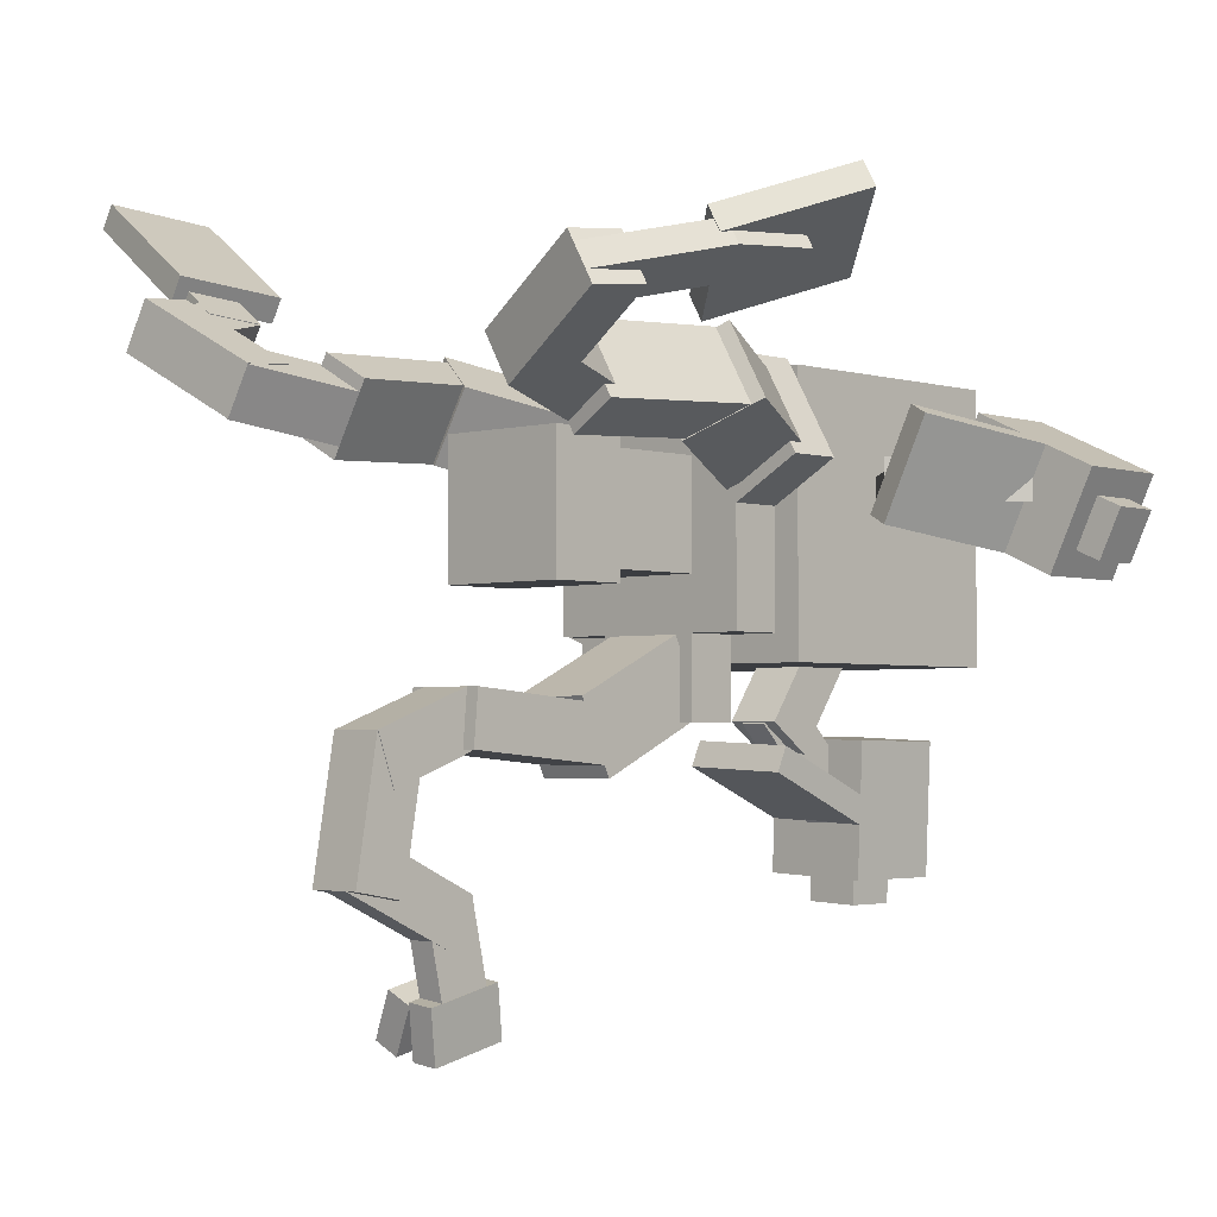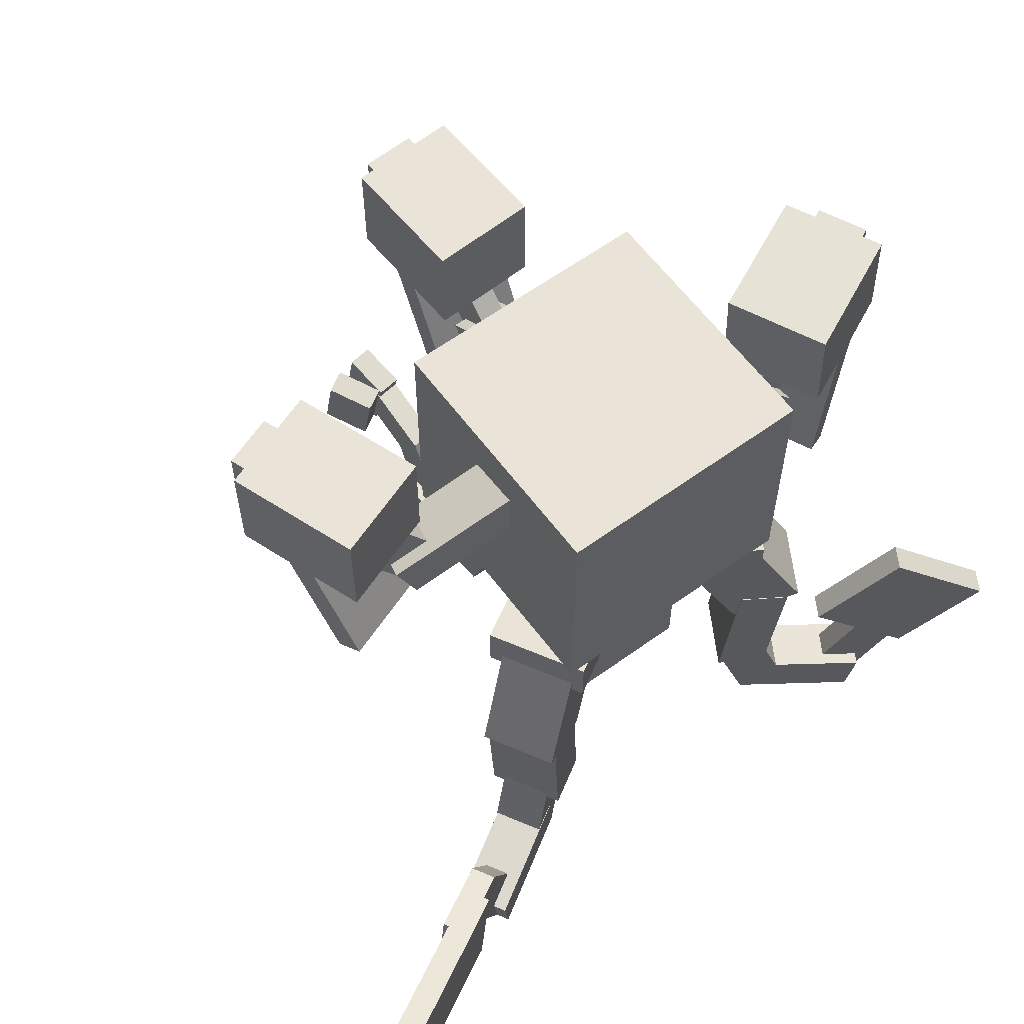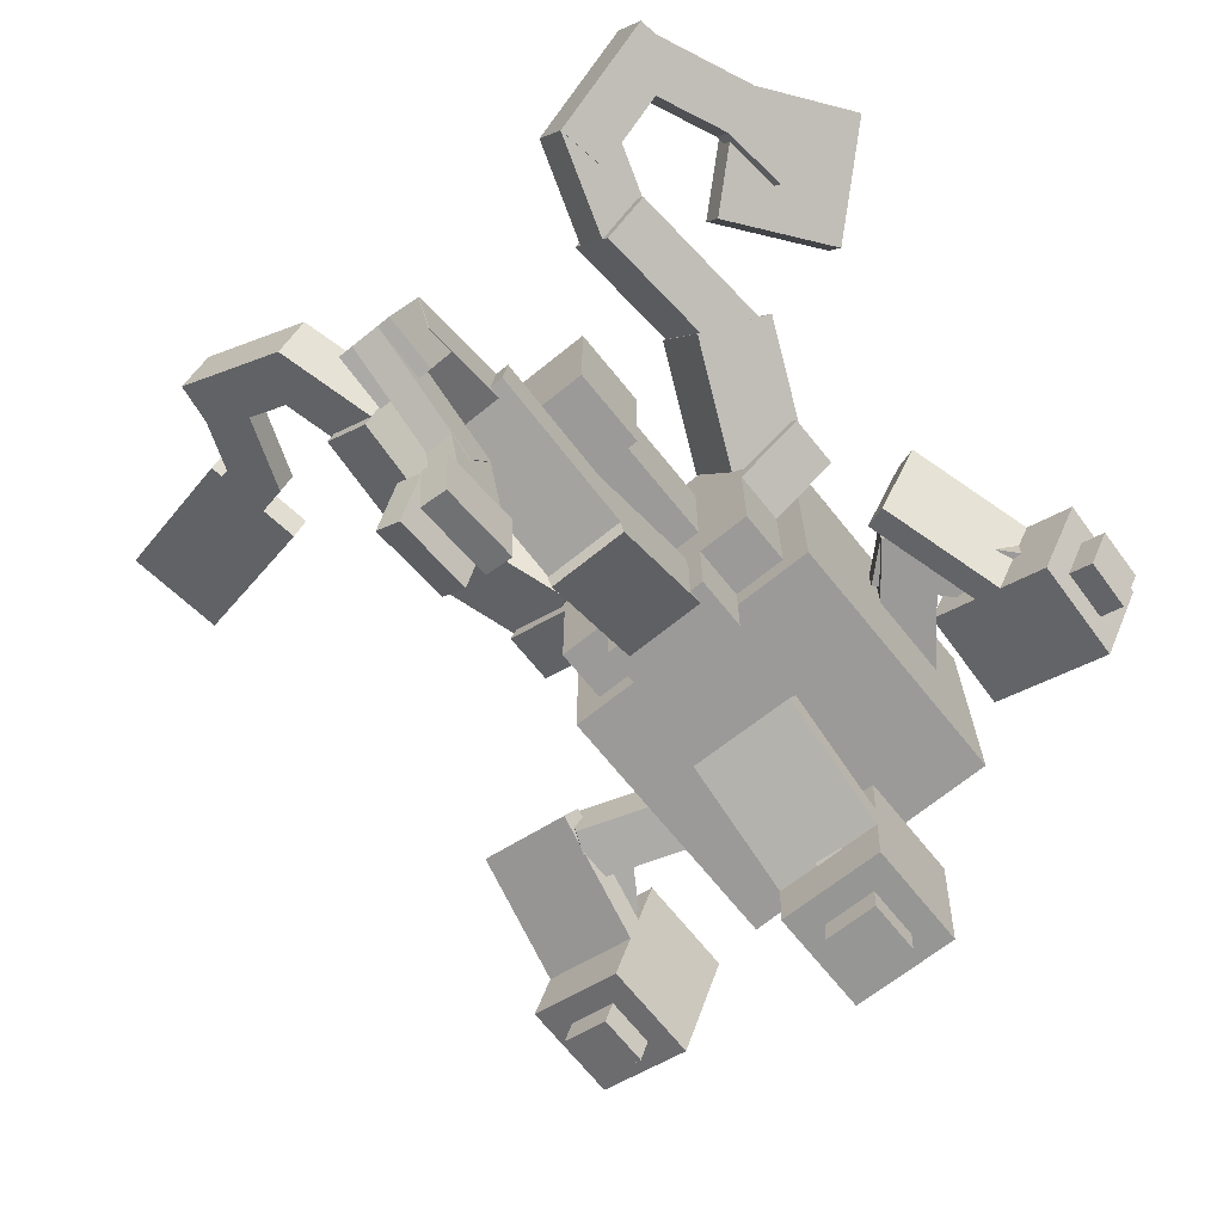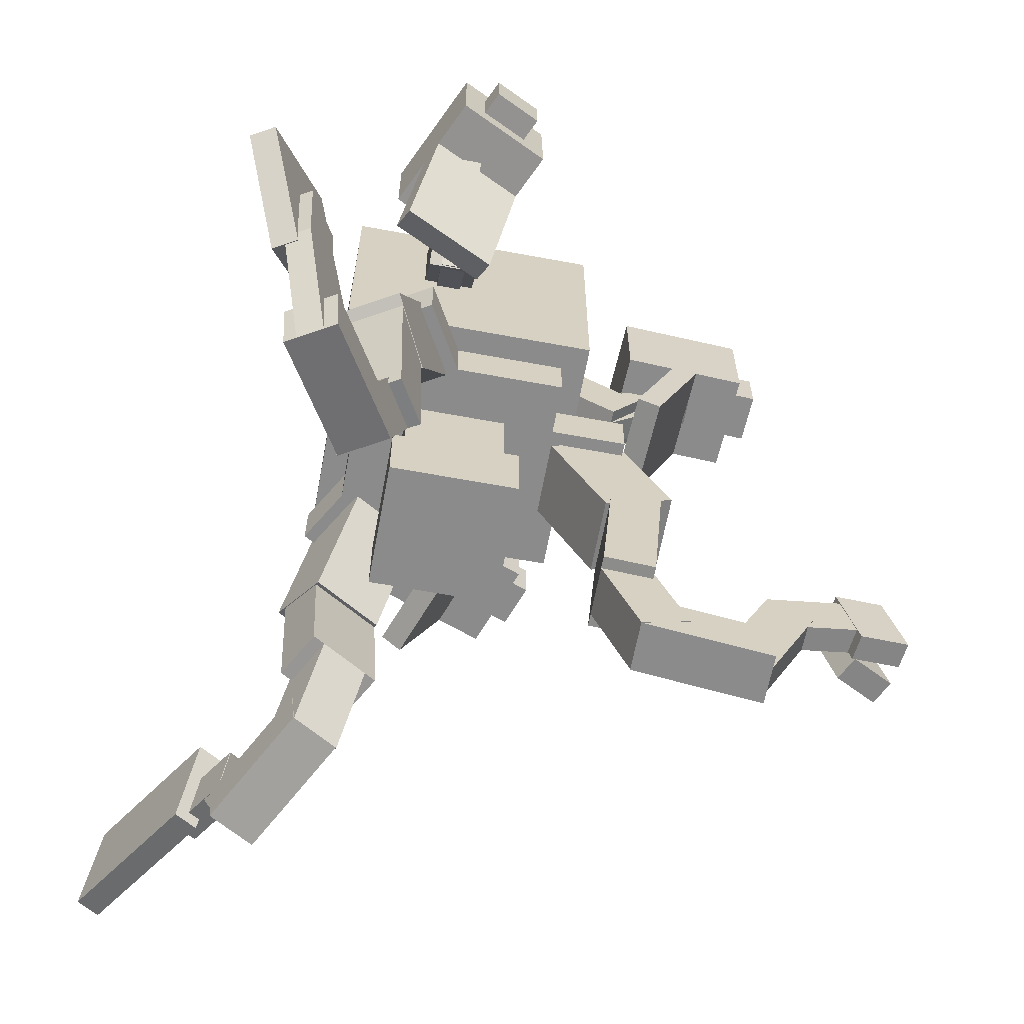
<metadata>
{"format":"obj","ext":"obj","renderer":"f3d","projection":"perspective","resolution":1024,"background":"white","views":[{"elev":-2.6,"azim":43.4,"up":"+Z"},{"elev":60.9,"azim":-36.5,"up":"+Y"},{"elev":-69.5,"azim":38.9,"up":"+Z"},{"elev":-63.9,"azim":79.4,"up":"+Y"}]}
</metadata>
<code>
o cube
v -0.03125 0.3418 -0.8733
v -0.03125 0.5249 -0.8327
v -0.09375 0.3653 -0.979
v -0.09375 0.5483 -0.9384
v -0.08538 0.5181 -0.8022
v -0.08538 0.3351 -0.8428
v -0.1479 0.5415 -0.9079
v -0.1479 0.3585 -0.9485
f 4 7 5 2
f 3 4 2 1
f 8 3 1 6
f 7 8 6 5
f 6 1 2 5
f 7 4 3 8
o cube
v 0.03125 0.3418 -0.8733
v 0.03125 0.5249 -0.8327
v 0.01493 0.3686 -0.9943
v 0.01493 0.5517 -0.9537
v -0.03072 0.5231 -0.8248
v -0.03072 0.3401 -0.8653
v -0.04703 0.5499 -0.9458
v -0.04703 0.3669 -0.9863
f 12 15 13 10
f 11 12 10 9
f 16 11 9 14
f 15 16 14 13
f 14 9 10 13
f 15 12 11 16
o cube
v 0.02969 0.3318 -0.6835
v 0.02969 0.4538 -0.6564
v 0.02969 0.3723 -0.8665
v 0.02969 0.4944 -0.8395
v -0.03281 0.4538 -0.6564
v -0.03281 0.3318 -0.6835
v -0.03281 0.4944 -0.8395
v -0.03281 0.3723 -0.8665
f 20 23 21 18
f 19 20 18 17
f 24 19 17 22
f 23 24 22 21
f 22 17 18 21
f 23 20 19 24
o cube
v 0.03125 0.1177 -0.6377
v 0.03125 0.1706 -0.5244
v 0.03125 0.401 -0.7697
v 0.03125 0.4538 -0.6564
v -0.03125 0.1706 -0.5244
v -0.03125 0.1177 -0.6377
v -0.03125 0.4538 -0.6564
v -0.03125 0.401 -0.7697
f 28 31 29 26
f 27 28 26 25
f 32 27 25 30
f 31 32 30 29
f 30 25 26 29
f 31 28 27 32
o cube
v 0.06094 0.172 -0.3299
v 0.06094 0.2951 -0.3516
v 0.06094 0.1177 -0.6377
v 0.06094 0.2408 -0.6594
v -0.06406 0.2951 -0.3516
v -0.06406 0.172 -0.3299
v -0.06406 0.2408 -0.6594
v -0.06406 0.1177 -0.6377
f 36 39 37 34
f 35 36 34 33
f 40 35 33 38
f 39 40 38 37
f 38 33 34 37
f 39 36 35 40
o cube
v 0.0625 0.4069 -0.2444
v 0.0625 0.4497 -0.3619
v 0.0625 0.172 -0.3299
v 0.0625 0.2148 -0.4474
v -0.0625 0.4497 -0.3619
v -0.0625 0.4069 -0.2444
v -0.0625 0.2148 -0.4474
v -0.0625 0.172 -0.3299
f 44 47 45 42
f 43 44 42 41
f 48 43 41 46
f 47 48 46 45
f 46 41 42 45
f 47 44 43 48
o cube
v 0.09375 0.7805 -0.2771
v 0.09375 0.7696 -0.4016
v 0.09375 0.4069 -0.2444
v 0.09375 0.396 -0.3689
v -0.09375 0.7696 -0.4016
v -0.09375 0.7805 -0.2771
v -0.09375 0.396 -0.3689
v -0.09375 0.4069 -0.2444
f 52 55 53 50
f 51 52 50 49
f 56 51 49 54
f 55 56 54 53
f 54 49 50 53
f 55 52 51 56
o cube
v 0.09219 0.9868 -0.1279
v 0.09219 1.066 -0.2979
v 0.09219 0.7036 -0.26
v 0.09219 0.7828 -0.4299
v -0.09531 1.066 -0.2979
v -0.09531 0.9868 -0.1279
v -0.09531 0.7828 -0.4299
v -0.09531 0.7036 -0.26
f 60 63 61 58
f 59 60 58 57
f 64 59 57 62
f 63 64 62 61
f 62 57 58 61
f 63 60 59 64
o cube
v 0.125 1.125 -0.125
v 0.125 1.125 -0.3125
v 0.125 1 -0.125
v 0.125 1 -0.3125
v -0.125 1.125 -0.3125
v -0.125 1.125 -0.125
v -0.125 1 -0.3125
v -0.125 1 -0.125
f 68 71 69 66
f 67 68 66 65
f 72 67 65 70
f 71 72 70 69
f 70 65 66 69
f 71 68 67 72
o cube
v 0.7134 0.3869 0.6271
v 0.4987 0.5771 0.5031
v 0.8781 0.6348 0.7222
v 0.6634 0.825 0.5982
v 0.5299 0.5771 0.449
v 0.7446 0.3869 0.5729
v 0.6947 0.825 0.5441
v 0.9094 0.6348 0.6681
f 76 79 77 74
f 75 76 74 73
f 80 75 73 78
f 79 80 78 77
f 78 73 74 77
f 79 76 75 80
o cube
v 0.7365 0.4119 0.6043
v 0.6292 0.4282 0.5424
v 0.7577 0.5978 0.6166
v 0.6503 0.6141 0.5546
v 0.6604 0.4282 0.4882
v 0.7677 0.4119 0.5502
v 0.6816 0.6141 0.5005
v 0.7889 0.5978 0.5624
f 84 87 85 82
f 83 84 82 81
f 88 83 81 86
f 87 88 86 85
f 86 81 82 85
f 87 84 83 88
o cube
v 0.6221 0.1287 0.5383
v 0.524 0.1815 0.4817
v 0.7365 0.4119 0.6043
v 0.6384 0.4647 0.5477
v 0.5552 0.1815 0.4275
v 0.6534 0.1287 0.4842
v 0.6696 0.4647 0.4936
v 0.7677 0.4119 0.5502
f 92 95 93 90
f 91 92 90 89
f 96 91 89 94
f 95 96 94 93
f 94 89 90 93
f 95 92 91 96
o cube
v 0.3407 0.1829 0.4101
v 0.3595 0.306 0.421
v 0.6073 0.1287 0.564
v 0.6261 0.2518 0.5749
v 0.422 0.306 0.3127
v 0.4032 0.1829 0.3019
v 0.6886 0.2518 0.4666
v 0.6698 0.1287 0.4558
f 100 103 101 98
f 99 100 98 97
f 104 99 97 102
f 103 104 102 101
f 102 97 98 101
f 103 100 99 104
o cube
v 0.2659 0.4178 0.3687
v 0.3676 0.4606 0.4275
v 0.34 0.1829 0.4115
v 0.4417 0.2257 0.4702
v 0.4301 0.4606 0.3192
v 0.3284 0.4178 0.2605
v 0.5042 0.2257 0.362
v 0.4025 0.1829 0.3032
f 108 111 109 106
f 107 108 106 105
f 112 107 105 110
f 111 112 110 109
f 110 105 106 109
f 111 108 107 112
o cube
v 0.2786 0.7914 0.4121
v 0.3864 0.7805 0.4744
v 0.2503 0.4178 0.3958
v 0.3581 0.407 0.4581
v 0.4802 0.7805 0.312
v 0.3723 0.7914 0.2498
v 0.4519 0.407 0.2957
v 0.344 0.4178 0.2334
f 116 119 117 114
f 115 116 114 113
f 120 115 113 118
f 119 120 118 117
f 118 113 114 117
f 119 116 115 120
o cube
v 0.1422 0.9856 0.3316
v 0.2863 1.072 0.4148
v 0.2672 0.7084 0.4038
v 0.4112 0.795 0.4869
v 0.38 1.072 0.2524
v 0.236 0.9856 0.1692
v 0.505 0.795 0.3245
v 0.3609 0.7084 0.2414
f 124 127 125 122
f 123 124 122 121
f 128 123 121 126
f 127 128 126 125
f 126 121 122 125
f 127 124 123 128
o cube
v 0.1228 1.125 0.3583
v 0.2851 1.125 0.452
v 0.1228 1 0.3583
v 0.2851 1 0.452
v 0.4101 1.125 0.2355
v 0.2478 1.125 0.1417
v 0.4101 1 0.2355
v 0.2478 1 0.1417
f 132 135 133 130
f 131 132 130 129
f 136 131 129 134
f 135 136 134 133
f 134 129 130 133
f 135 132 131 136
o cube
v -0.7797 0.3283 0.595
v -0.7328 0.5724 0.5679
v -1.15 0.423 0.8086
v -1.103 0.6671 0.7815
v -0.7016 0.5724 0.6221
v -0.7484 0.3283 0.6491
v -1.071 0.6671 0.8356
v -1.118 0.423 0.8627
f 140 143 141 138
f 139 140 138 137
f 144 139 137 142
f 143 144 142 141
f 142 137 138 141
f 143 140 139 144
o cube
v -0.6838 0.3318 0.5035
v -0.6603 0.4538 0.49
v -0.8423 0.3723 0.5951
v -0.8189 0.4944 0.5815
v -0.6291 0.4538 0.5441
v -0.6525 0.3318 0.5577
v -0.7876 0.4944 0.6357
v -0.811 0.3723 0.6492
f 148 151 149 146
f 147 148 146 145
f 152 147 145 150
f 151 152 150 149
f 150 145 146 149
f 151 148 147 152
o cube
v -0.6449 0.1177 0.4793
v -0.5467 0.1706 0.4226
v -0.7592 0.401 0.5453
v -0.6611 0.4538 0.4887
v -0.5155 0.1706 0.4767
v -0.6136 0.1177 0.5334
v -0.6299 0.4538 0.5428
v -0.728 0.401 0.5994
f 156 159 157 154
f 155 156 154 153
f 160 155 153 158
f 159 160 158 157
f 158 153 154 157
f 159 156 155 160
o cube
v -0.3932 0.172 0.2997
v -0.412 0.2951 0.3105
v -0.6597 0.1177 0.4536
v -0.6785 0.2408 0.4644
v -0.3495 0.2951 0.4188
v -0.3307 0.172 0.4079
v -0.616 0.2408 0.5727
v -0.5972 0.1177 0.5618
f 164 167 165 162
f 163 164 162 161
f 168 163 161 166
f 167 168 166 165
f 166 161 162 165
f 167 164 163 168
o cube
v -0.3199 0.4069 0.2556
v -0.4216 0.4497 0.3143
v -0.394 0.172 0.2983
v -0.4957 0.2148 0.3571
v -0.3591 0.4497 0.4226
v -0.2574 0.4069 0.3638
v -0.4332 0.2148 0.4653
v -0.3315 0.172 0.4066
f 172 175 173 170
f 171 172 170 169
f 176 171 169 174
f 175 176 174 173
f 174 169 170 173
f 175 172 171 176
o cube
v -0.3638 0.7805 0.2449
v -0.4717 0.7696 0.3071
v -0.3355 0.4069 0.2285
v -0.4434 0.396 0.2908
v -0.3779 0.7696 0.4695
v -0.2701 0.7805 0.4072
v -0.3496 0.396 0.4532
v -0.2418 0.4069 0.3909
f 180 183 181 178
f 179 180 178 177
f 184 179 177 182
f 183 184 182 181
f 182 177 178 181
f 183 180 179 184
o cube
v -0.2339 0.9868 0.1716
v -0.3811 1.066 0.2566
v -0.3483 0.7036 0.2377
v -0.4954 0.7828 0.3226
v -0.2873 1.066 0.419
v -0.1401 0.9868 0.334
v -0.4017 0.7828 0.485
v -0.2545 0.7036 0.4
f 188 191 189 186
f 187 188 186 185
f 192 187 185 190
f 191 192 190 189
f 190 185 186 189
f 191 188 187 192
o cube
v -0.2478 1.125 0.1417
v -0.4101 1.125 0.2355
v -0.2478 1 0.1417
v -0.4101 1 0.2355
v -0.2851 1.125 0.452
v -0.1228 1.125 0.3583
v -0.2851 1 0.452
v -0.1228 1 0.3583
f 196 199 197 194
f 195 196 194 193
f 200 195 193 198
f 199 200 198 197
f 198 193 194 197
f 199 196 195 200
o cube
v 0.25 1.125 0.375
v 0.25 1.125 -0.125
v 0.25 1 0.375
v 0.25 1 -0.125
v -0.25 1.125 -0.125
v -0.25 1.125 0.375
v -0.25 1 -0.125
v -0.25 1 0.375
f 204 207 205 202
f 203 204 202 201
f 208 203 201 206
f 207 208 206 205
f 206 201 202 205
f 207 204 203 208
o cube
v 0.125 1 0.25
v 0.125 1 0
v 0.125 0.75 0.25
v 0.125 0.75 0
v -0.125 1 0
v -0.125 1 0.25
v -0.125 0.75 0
v -0.125 0.75 0.25
f 212 215 213 210
f 211 212 210 209
f 216 211 209 214
f 215 216 214 213
f 214 209 210 213
f 215 212 211 216
o cube
v 0.1562 0.75 0.2812
v 0.1562 0.75 -0.03125
v 0.1562 0.5625 0.2812
v 0.1562 0.5625 -0.03125
v -0.1562 0.75 -0.03125
v -0.1562 0.75 0.2812
v -0.1562 0.5625 -0.03125
v -0.1562 0.5625 0.2812
f 220 223 221 218
f 219 220 218 217
f 224 219 217 222
f 223 224 222 221
f 222 217 218 221
f 223 220 219 224
o cube
v 0.5047 1.263 0.3509
v 0.6195 1.615 0.2903
v 0.558 1.242 0.3265
v 0.6729 1.594 0.2659
v 0.514 1.611 0.0637
v 0.3992 1.259 0.1243
v 0.5673 1.589 0.0393
v 0.4525 1.237 0.09995
f 228 231 229 226
f 227 228 226 225
f 232 227 225 230
f 231 232 230 229
f 230 225 226 229
f 231 228 227 232
o cube
v 0.484 1.527 0.3552
v 0.4731 1.777 0.3552
v 0.7669 1.54 0.2232
v 0.756 1.79 0.2232
v 0.3675 1.773 0.1286
v 0.3784 1.523 0.1286
v 0.6505 1.785 -0.003422
v 0.6614 1.535 -0.003422
f 236 239 237 234
f 235 236 234 233
f 240 235 233 238
f 239 240 238 237
f 238 233 234 237
f 239 236 235 240
o cube
v 0.7378 1.601 0.1665
v 0.7323 1.726 0.1665
v 0.7944 1.604 0.1401
v 0.7889 1.728 0.1401
v 0.6796 1.724 0.05322
v 0.685 1.599 0.05322
v 0.7362 1.726 0.02681
v 0.7416 1.601 0.02681
f 244 247 245 242
f 243 244 242 241
f 248 243 241 246
f 247 248 246 245
f 246 241 242 245
f 247 244 243 248
o cube
v 0.3162 1.385 0.2187
v 0.5695 1.662 0.2187
v 0.4084 1.301 0.2187
v 0.6617 1.577 0.2187
v 0.5695 1.662 0.1562
v 0.3162 1.385 0.1562
v 0.6617 1.577 0.1562
v 0.4084 1.301 0.1562
f 252 255 253 250
f 251 252 250 249
f 256 251 249 254
f 255 256 254 253
f 254 249 250 253
f 255 252 251 256
o cube
v 0.2745 1.675 0.25
v 0.5027 1.377 0.25
v 0.1753 1.598 0.25
v 0.4036 1.301 0.25
v 0.5027 1.377 0.125
v 0.2745 1.675 0.125
v 0.4036 1.301 0.125
v 0.1753 1.598 0.125
f 260 263 261 258
f 259 260 258 257
f 264 259 257 262
f 263 264 262 261
f 262 257 258 261
f 263 260 259 264
o cube
v -0.5187 1.378 0.1039
v -0.5678 1.725 -0.03094
v -0.5385 1.354 0.04966
v -0.5876 1.701 -0.0852
v -0.8027 1.725 0.05457
v -0.7537 1.378 0.1894
v -0.8225 1.701 0.0003084
v -0.7734 1.354 0.1352
f 268 271 269 266
f 267 268 266 265
f 272 267 265 270
f 271 272 270 269
f 270 265 266 269
f 271 268 267 272
o cube
v -0.5153 1.643 0.1135
v -0.5153 1.893 0.1135
v -0.6221 1.643 -0.1802
v -0.6221 1.893 -0.1802
v -0.7502 1.893 0.199
v -0.7502 1.643 0.199
v -0.8571 1.893 -0.09468
v -0.8571 1.643 -0.09468
f 276 279 277 274
f 275 276 274 273
f 280 275 273 278
f 279 280 278 277
f 278 273 274 277
f 279 276 275 280
o cube
v -0.6809 1.705 -0.1588
v -0.6809 1.83 -0.1588
v -0.7022 1.705 -0.2175
v -0.7022 1.83 -0.2175
v -0.7983 1.83 -0.1161
v -0.7983 1.705 -0.1161
v -0.8197 1.83 -0.1748
v -0.8197 1.705 -0.1748
f 284 287 285 282
f 283 284 282 281
f 288 283 281 286
f 287 288 286 285
f 286 281 282 285
f 287 284 283 288
o cube
v -0.4385 1.458 0.06742
v -0.637 1.775 0.03243
v -0.5424 1.391 0.04911
v -0.7408 1.707 0.01413
v -0.6478 1.775 0.09398
v -0.4494 1.458 0.129
v -0.7516 1.707 0.07568
v -0.5532 1.391 0.1107
f 292 295 293 290
f 291 292 290 289
f 296 291 289 294
f 295 296 294 293
f 294 289 290 293
f 295 292 291 296
o cube
v -0.2391 1.649 0.07086
v -0.5803 1.505 0.0107
v -0.192 1.533 0.07916
v -0.5332 1.39 0.019
v -0.602 1.505 0.1338
v -0.2608 1.649 0.194
v -0.5549 1.39 0.1421
v -0.2137 1.533 0.2023
f 300 303 301 298
f 299 300 298 297
f 304 299 297 302
f 303 304 302 301
f 302 297 298 301
f 303 300 299 304
o cube
v 0.1298 1.302 -0.362
v 0.1235 1.649 -0.5054
v 0.1273 1.278 -0.4197
v 0.121 1.625 -0.5631
v -0.1262 1.649 -0.4945
v -0.12 1.302 -0.3511
v -0.1288 1.625 -0.5522
v -0.1225 1.278 -0.4088
f 308 311 309 306
f 307 308 306 305
f 312 307 305 310
f 311 312 310 309
f 310 305 306 309
f 311 308 307 312
o cube
v 0.1302 1.567 -0.3519
v 0.1302 1.817 -0.3519
v 0.1166 1.567 -0.6641
v 0.1166 1.817 -0.6641
v -0.1195 1.817 -0.341
v -0.1195 1.567 -0.341
v -0.1332 1.817 -0.6532
v -0.1332 1.567 -0.6532
f 316 319 317 314
f 315 316 314 313
f 320 315 313 318
f 319 320 318 317
f 318 313 314 317
f 319 316 315 320
o cube
v 0.05416 1.629 -0.6614
v 0.05416 1.754 -0.6614
v 0.05143 1.629 -0.7238
v 0.05143 1.754 -0.7238
v -0.07073 1.754 -0.6559
v -0.07073 1.629 -0.6559
v -0.07345 1.754 -0.7183
v -0.07345 1.629 -0.7183
f 324 327 325 322
f 323 324 322 321
f 328 323 321 326
f 327 328 326 325
f 326 321 322 325
f 327 324 323 328
o cube
v 0.03125 1.432 -0.2249
v 0.03125 1.697 -0.4901
v 0.03125 1.344 -0.3133
v 0.03125 1.609 -0.5785
v -0.03125 1.697 -0.4901
v -0.03125 1.432 -0.2249
v -0.03125 1.609 -0.5785
v -0.03125 1.344 -0.3133
f 332 335 333 330
f 331 332 330 329
f 336 331 329 334
f 335 336 334 333
f 334 329 330 333
f 335 332 331 336
o cube
v 0.0625 1.661 -0.0738
v 0.0625 1.446 -0.381
v 0.0625 1.558 -0.002106
v 0.0625 1.343 -0.3093
v -0.0625 1.446 -0.381
v -0.0625 1.661 -0.0738
v -0.0625 1.343 -0.3093
v -0.0625 1.558 -0.002106
f 340 343 341 338
f 339 340 338 337
f 344 339 337 342
f 343 344 342 341
f 342 337 338 341
f 343 340 339 344
o torso
v 0.3125 1.75 0.4375
v 0.3125 1.75 -0.1875
v 0.3125 1.125 0.4375
v 0.3125 1.125 -0.1875
v -0.3125 1.75 -0.1875
v -0.3125 1.75 0.4375
v -0.3125 1.125 -0.1875
v -0.3125 1.125 0.4375
f 348 351 349 346
f 347 348 346 345
f 352 347 345 350
f 351 352 350 349
f 350 345 346 349
f 351 348 347 352

</code>
